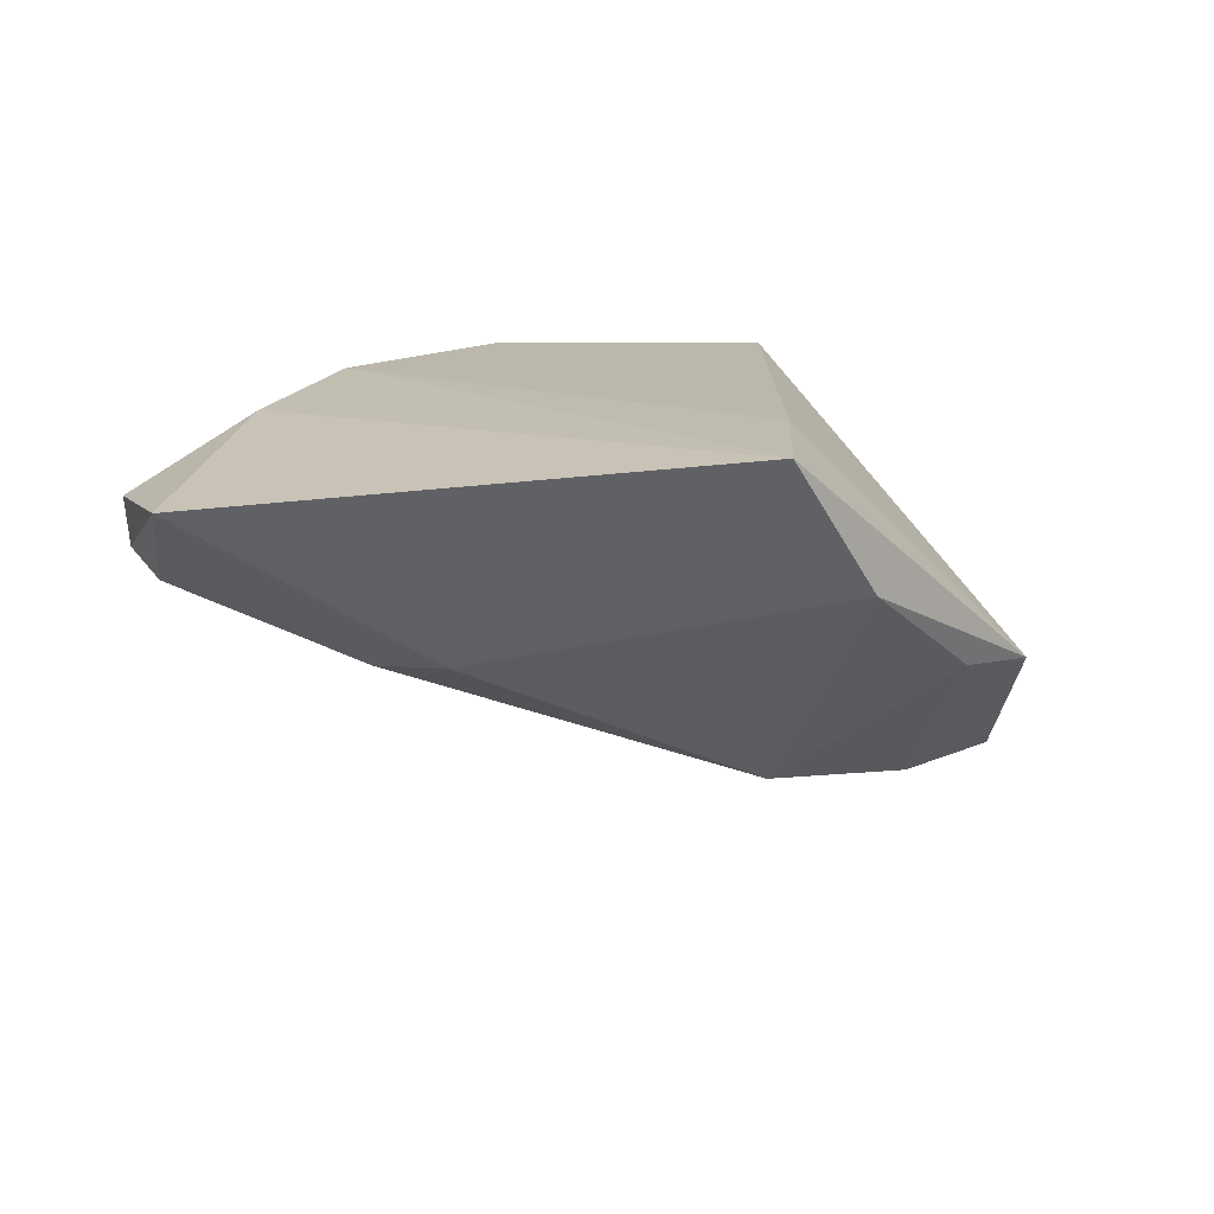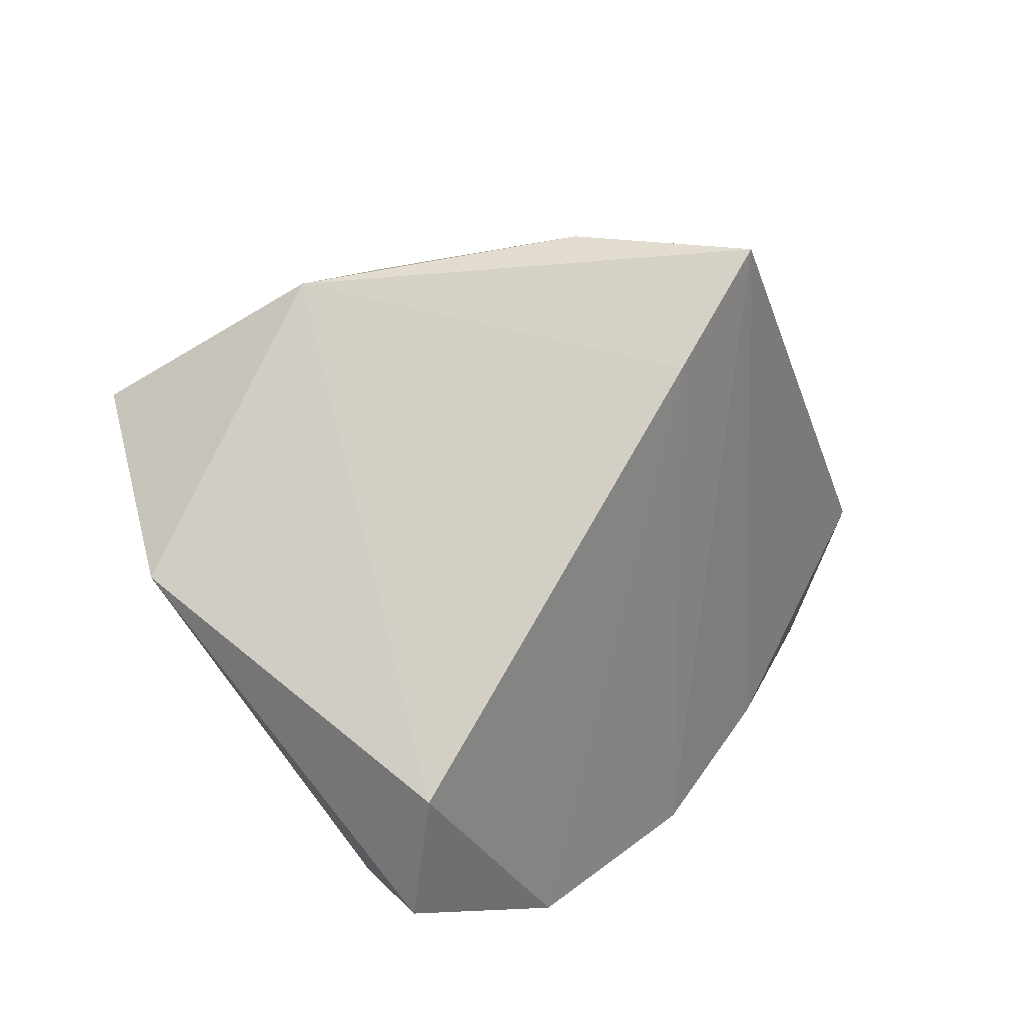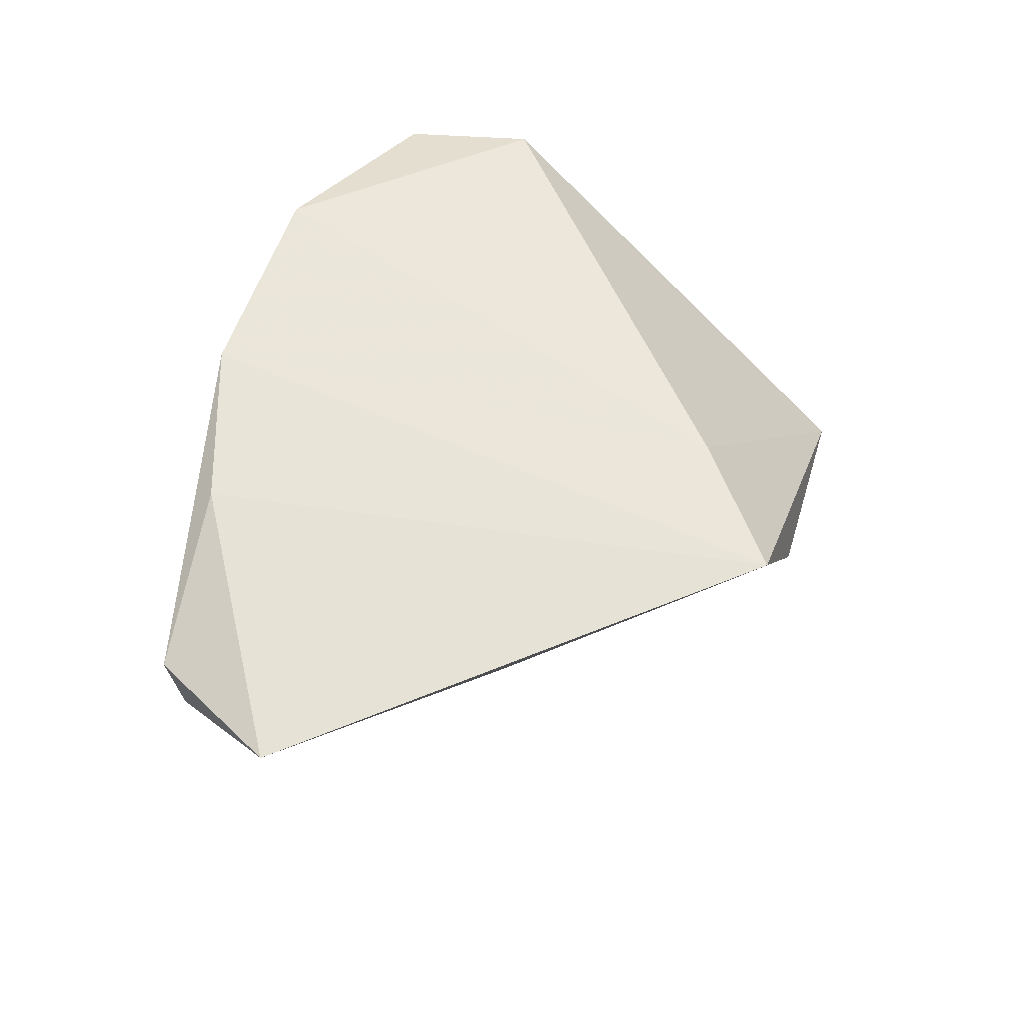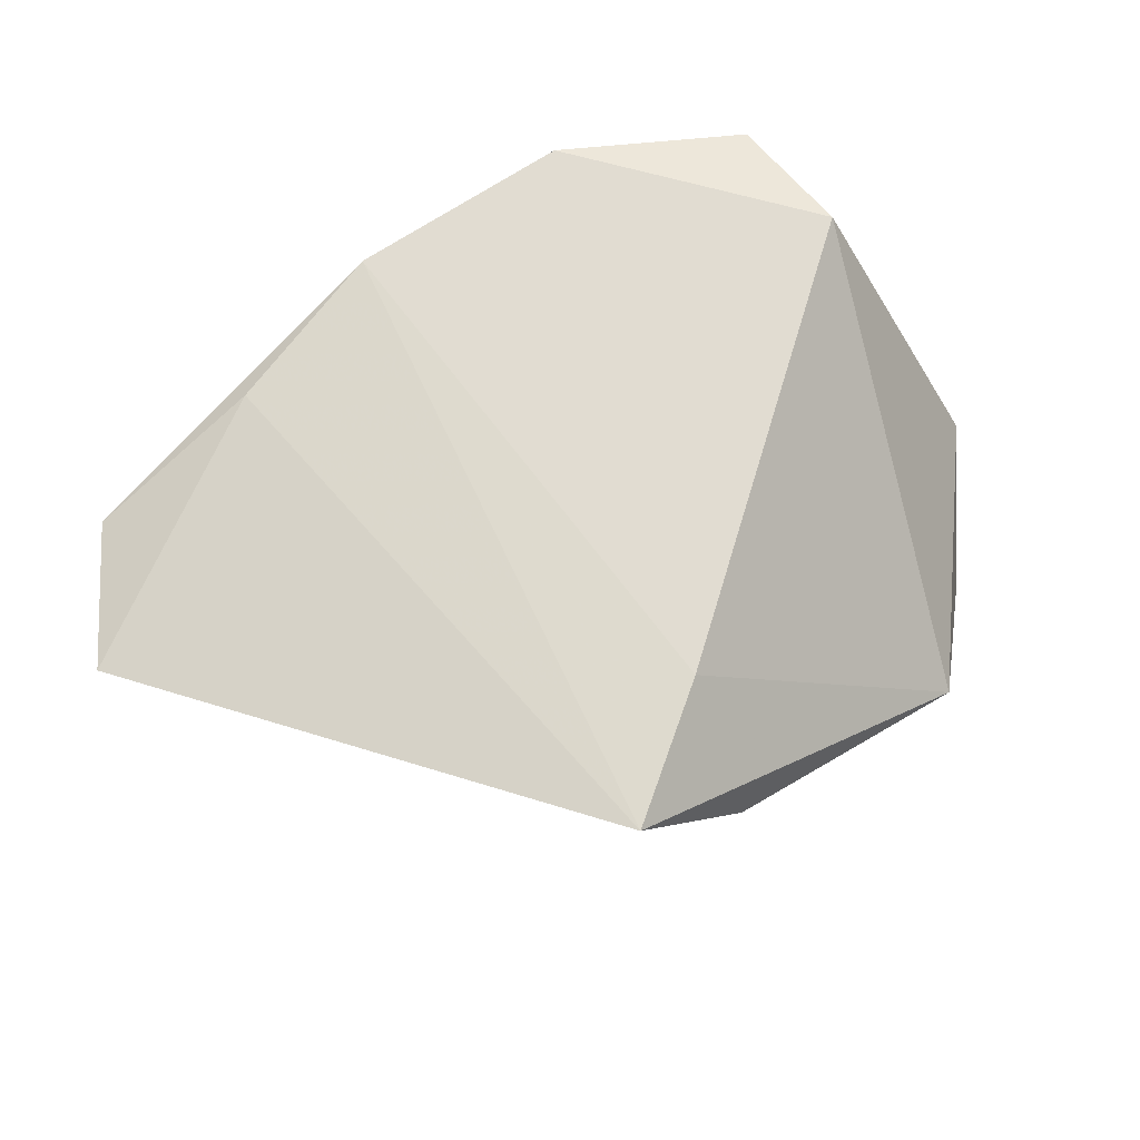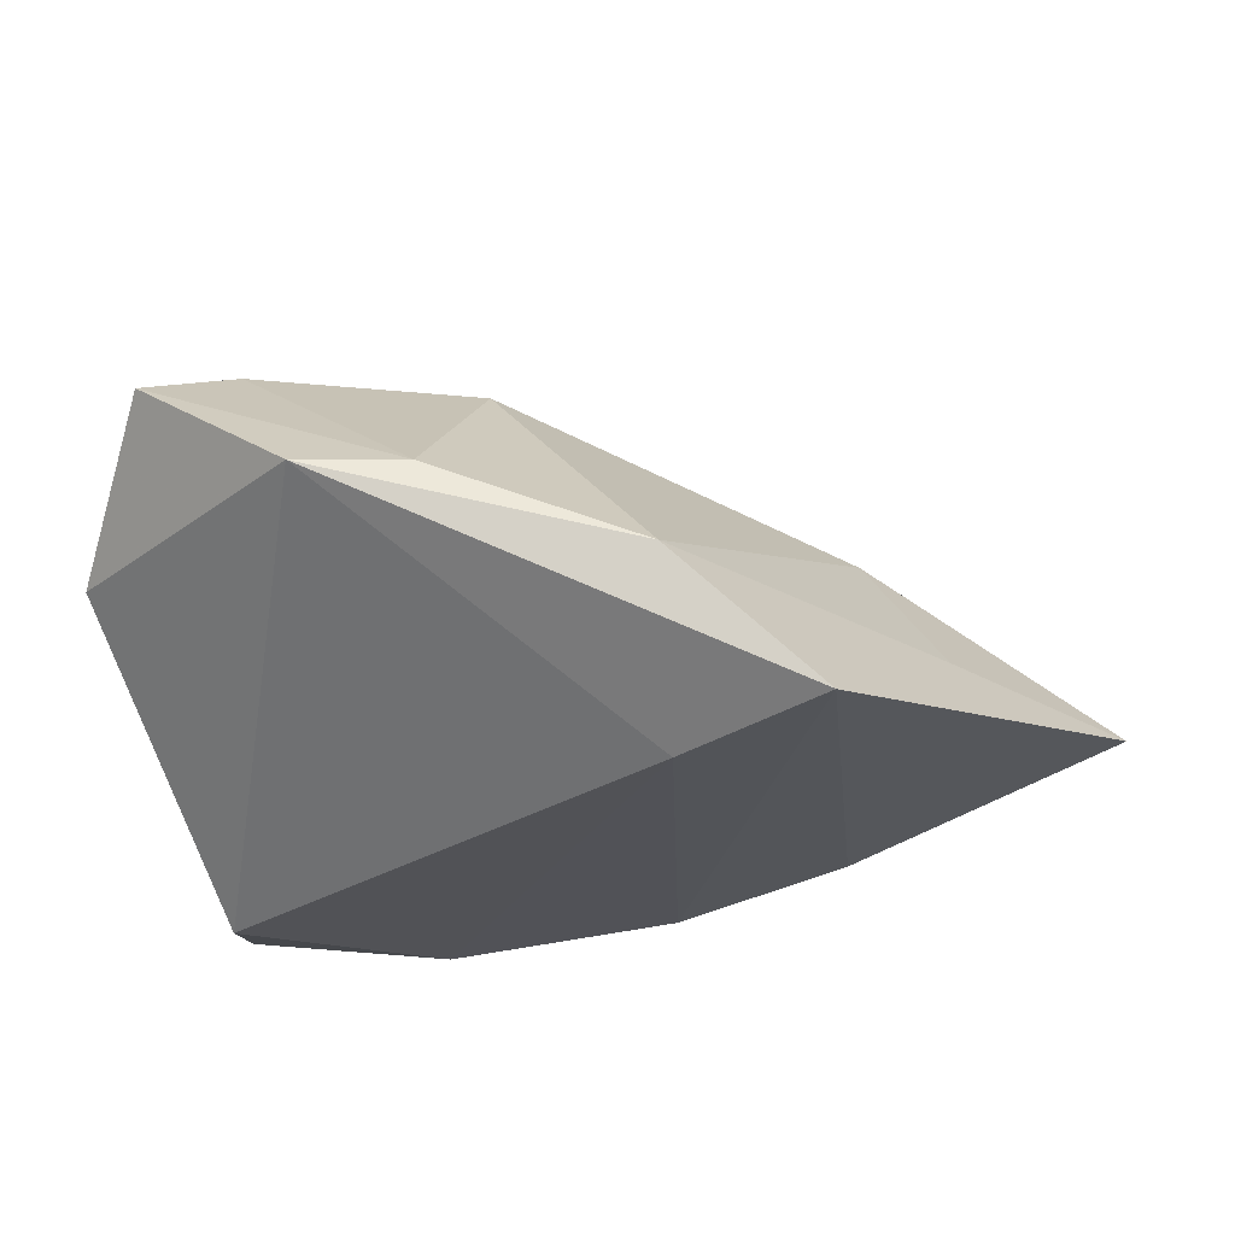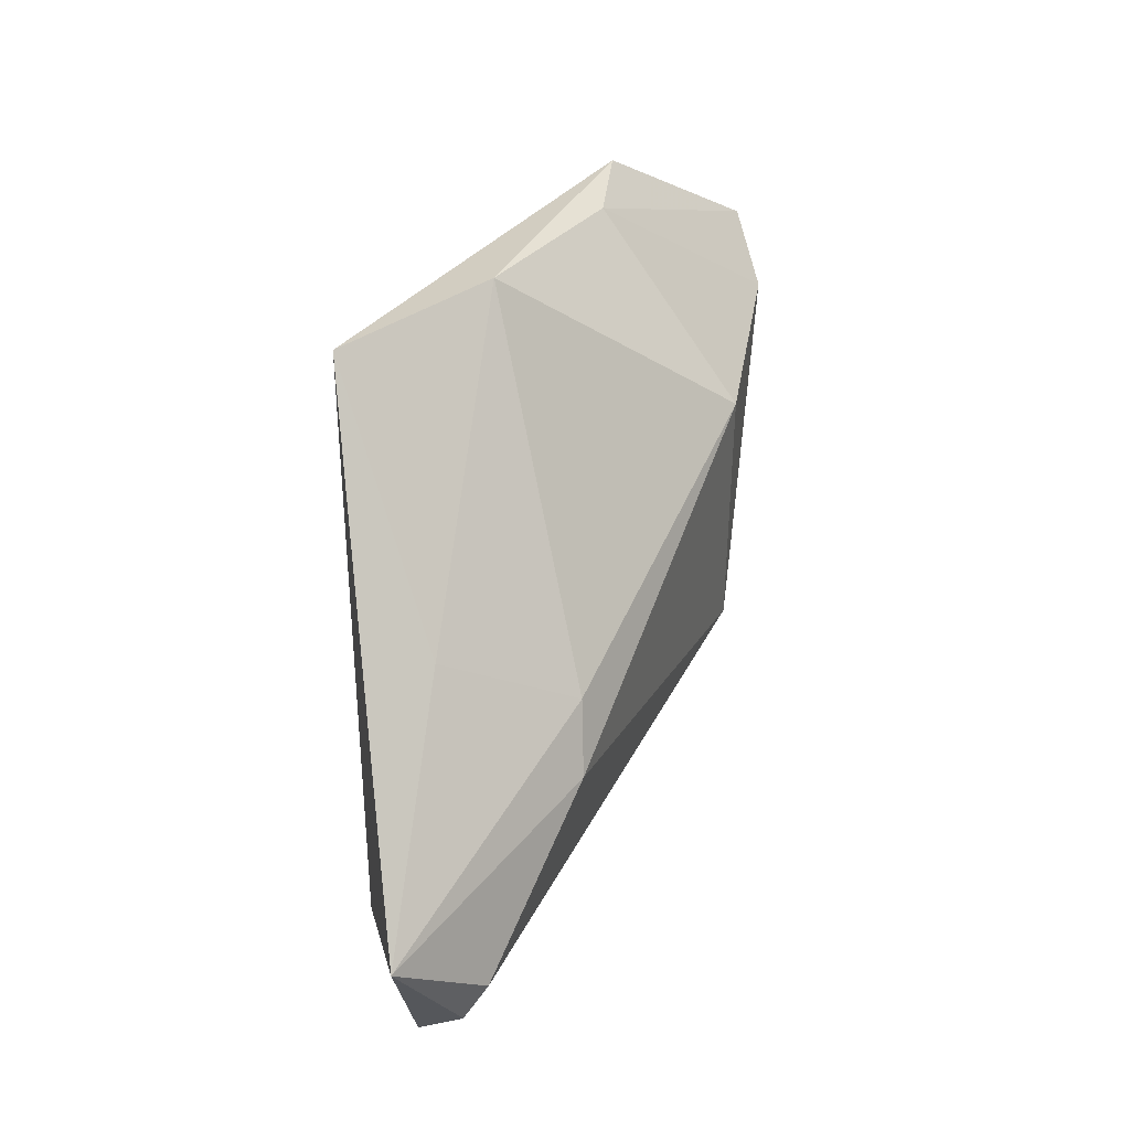
<metadata>
{"format":"obj","ext":"obj","renderer":"f3d","projection":"perspective","resolution":1024,"background":"white","views":[{"elev":14.3,"azim":128.5,"up":"+Z"},{"elev":25.4,"azim":-51.4,"up":"+Y"},{"elev":53.9,"azim":105.8,"up":"+Z"},{"elev":69.0,"azim":145.1,"up":"+Z"},{"elev":68.7,"azim":-9.4,"up":"+Y"},{"elev":31.9,"azim":89.3,"up":"+Y"}]}
</metadata>
<code>
v 0.01166 -0.03945 0.01995
v -0.01142 0.04018 -0.01101
v -0.04102 0.001961 -0.0189
v 0.06608 -0.0147 0.01316
v 0.04282 0.009743 0.008514
v -0.002324 0.01778 -0.02754
v 0.03674 0.0006354 -0.007726
v 0.05732 -0.02893 0.00598
v 0.04094 -0.007416 -0.007858
v 0.03313 -0.03307 0.01797
v 0.02548 0.03947 0.01945
v -0.03971 -0.02811 0.01707
v 0.01105 0.04133 0.002007
v 0.05576 -0.03173 0.01123
v -0.01696 -0.03876 0.02012
v 0.009617 0.02818 0.02012
v -0.006035 -0.01526 -0.02742
v -0.02878 0.0217 -0.03237
v -0.03968 0.0275 -0.03009
v -0.04942 0.01133 -0.01457
v -0.04005 -0.01085 0.02012
v -0.02395 0.04133 -0.01255
v -0.03421 -0.03009 0.00462
v 0.05804 -0.02347 0.003022
f 22 11 13
f 21 22 20
f 23 17 15
f 20 22 19
f 16 21 15
f 16 11 22
f 22 21 16
f 10 14 4
f 4 11 10
f 15 17 1
f 14 10 1
f 1 16 15
f 11 16 1
f 1 10 11
f 3 23 20
f 17 23 3
f 20 19 3
f 3 19 17
f 15 21 12
f 12 23 15
f 12 21 20
f 20 23 12
f 17 24 8
f 8 1 17
f 14 1 8
f 4 14 8
f 8 24 4
f 22 13 2
f 13 6 2
f 2 19 22
f 7 6 13
f 19 2 18
f 18 2 6
f 17 19 18
f 18 6 17
f 4 7 5
f 5 7 13
f 5 11 4
f 5 13 11
f 4 24 9
f 9 7 4
f 6 7 9
f 9 24 17
f 17 6 9

</code>
